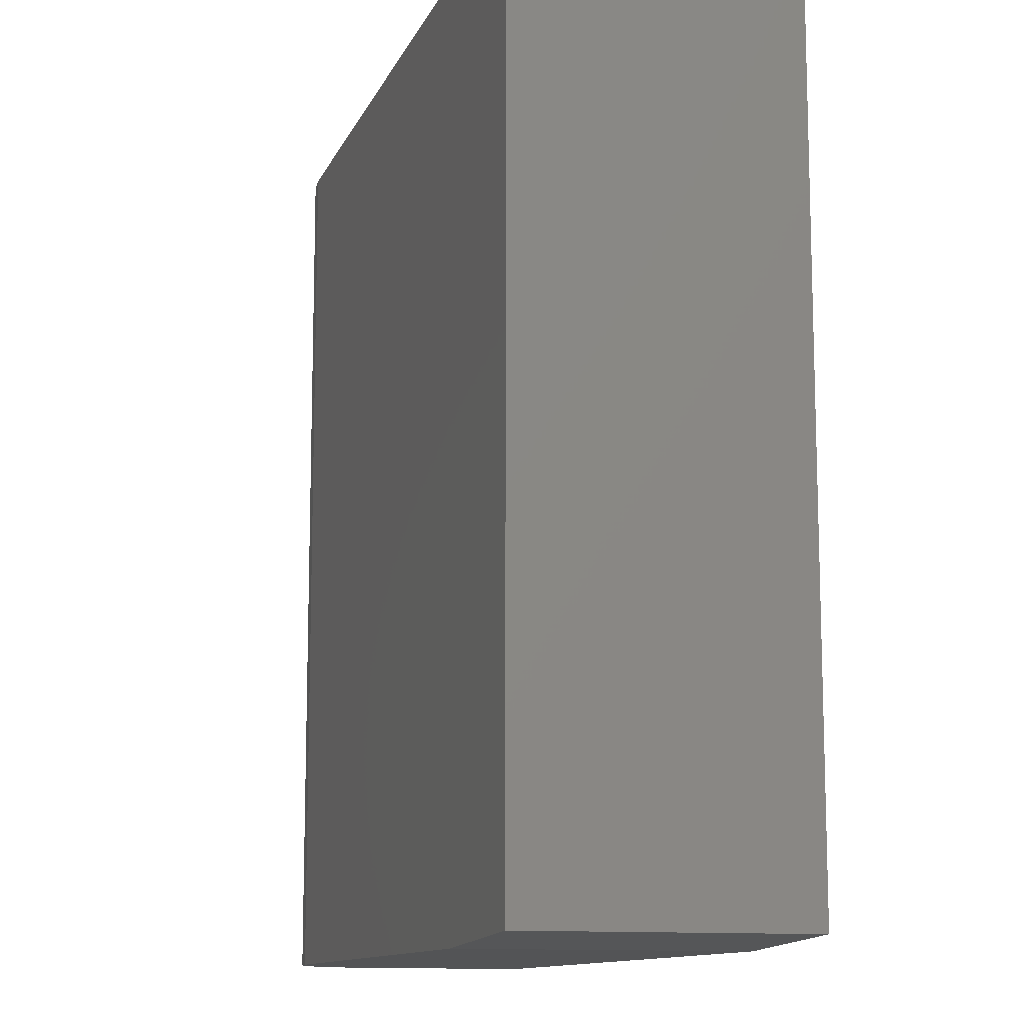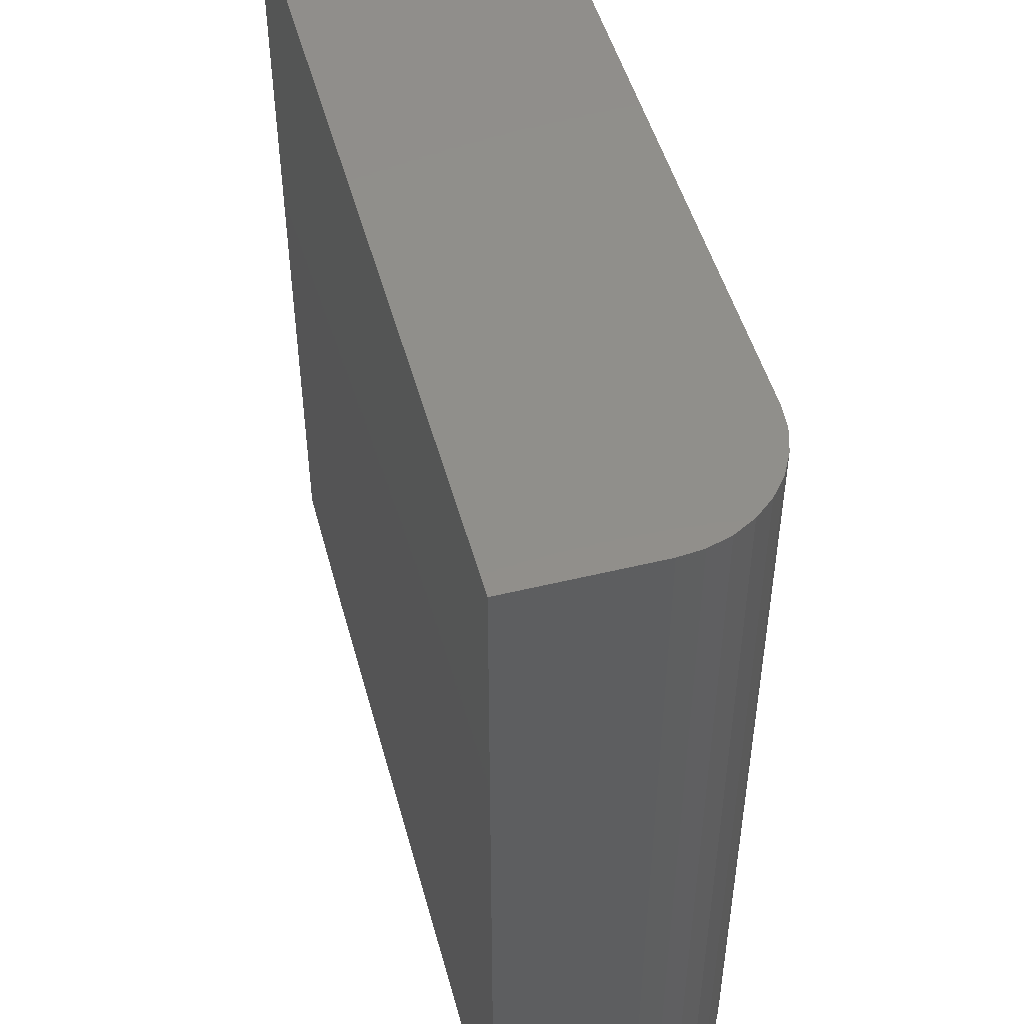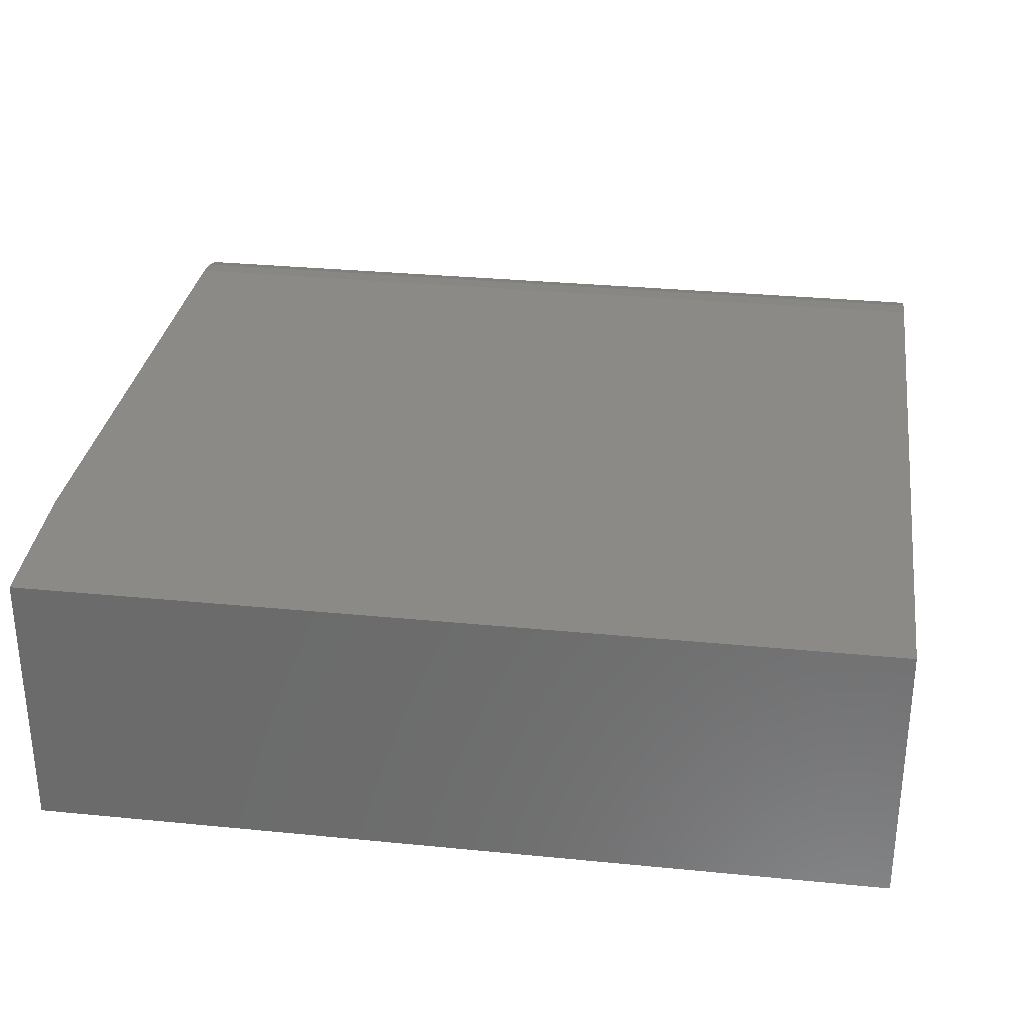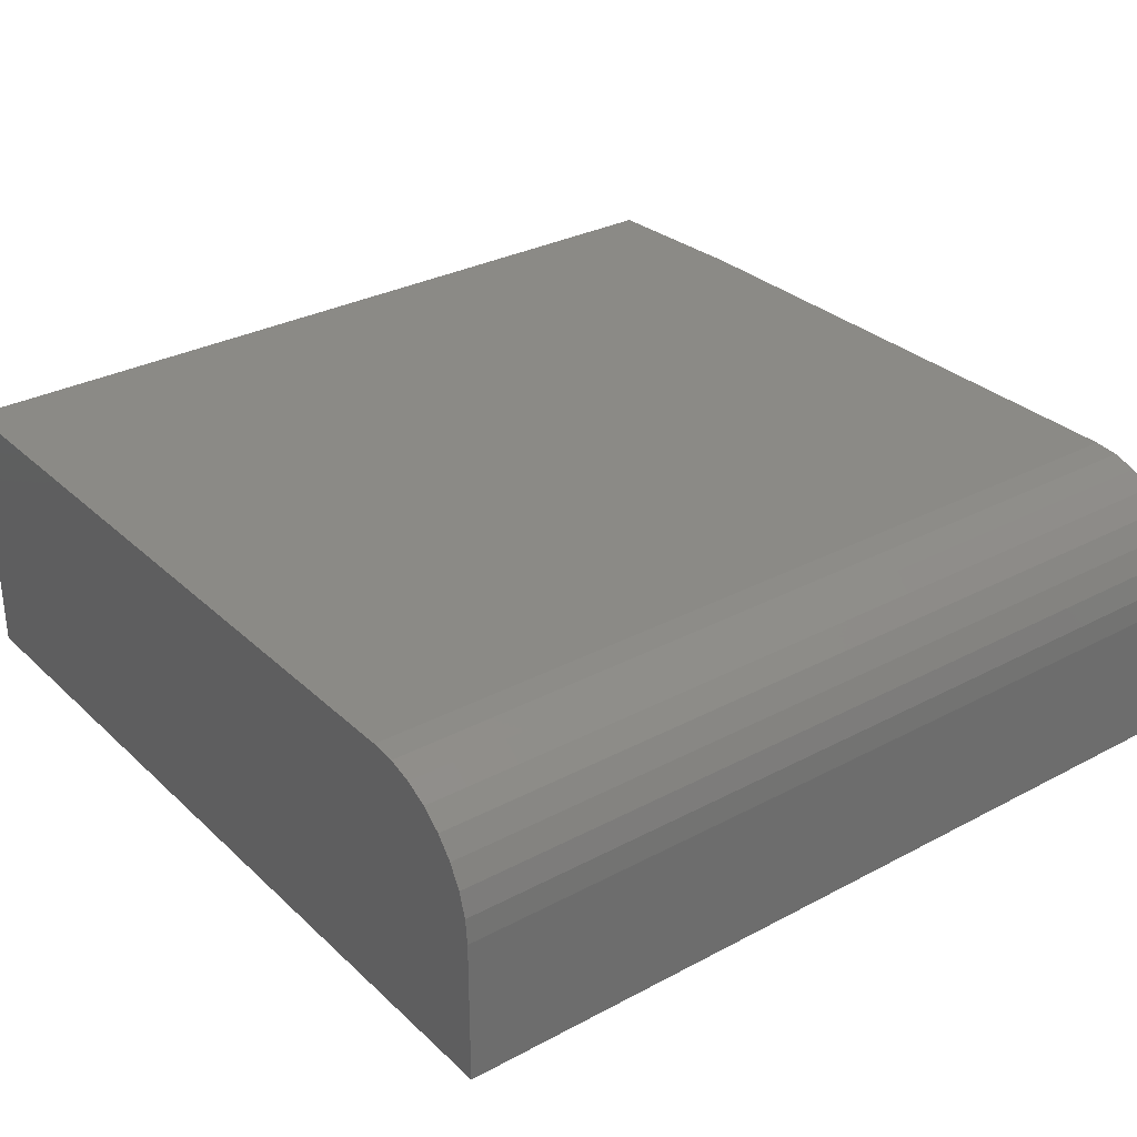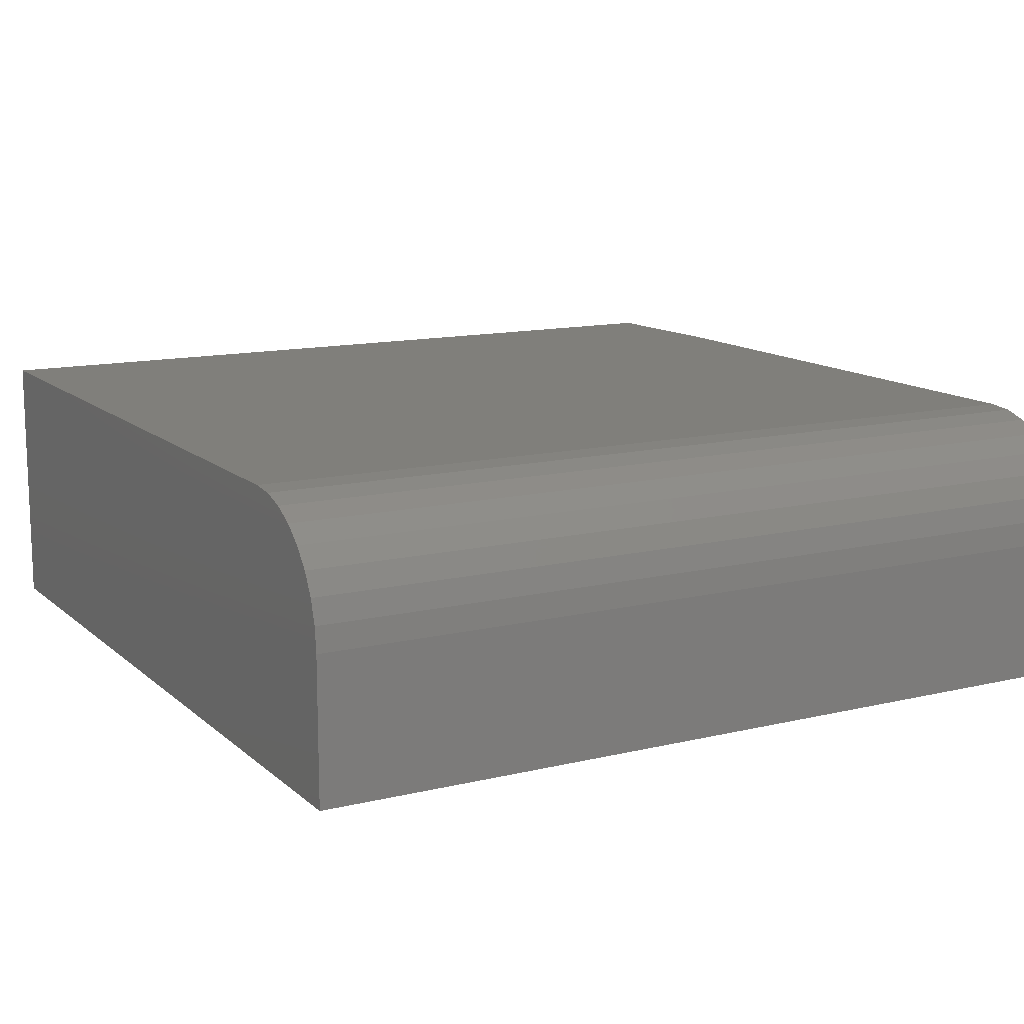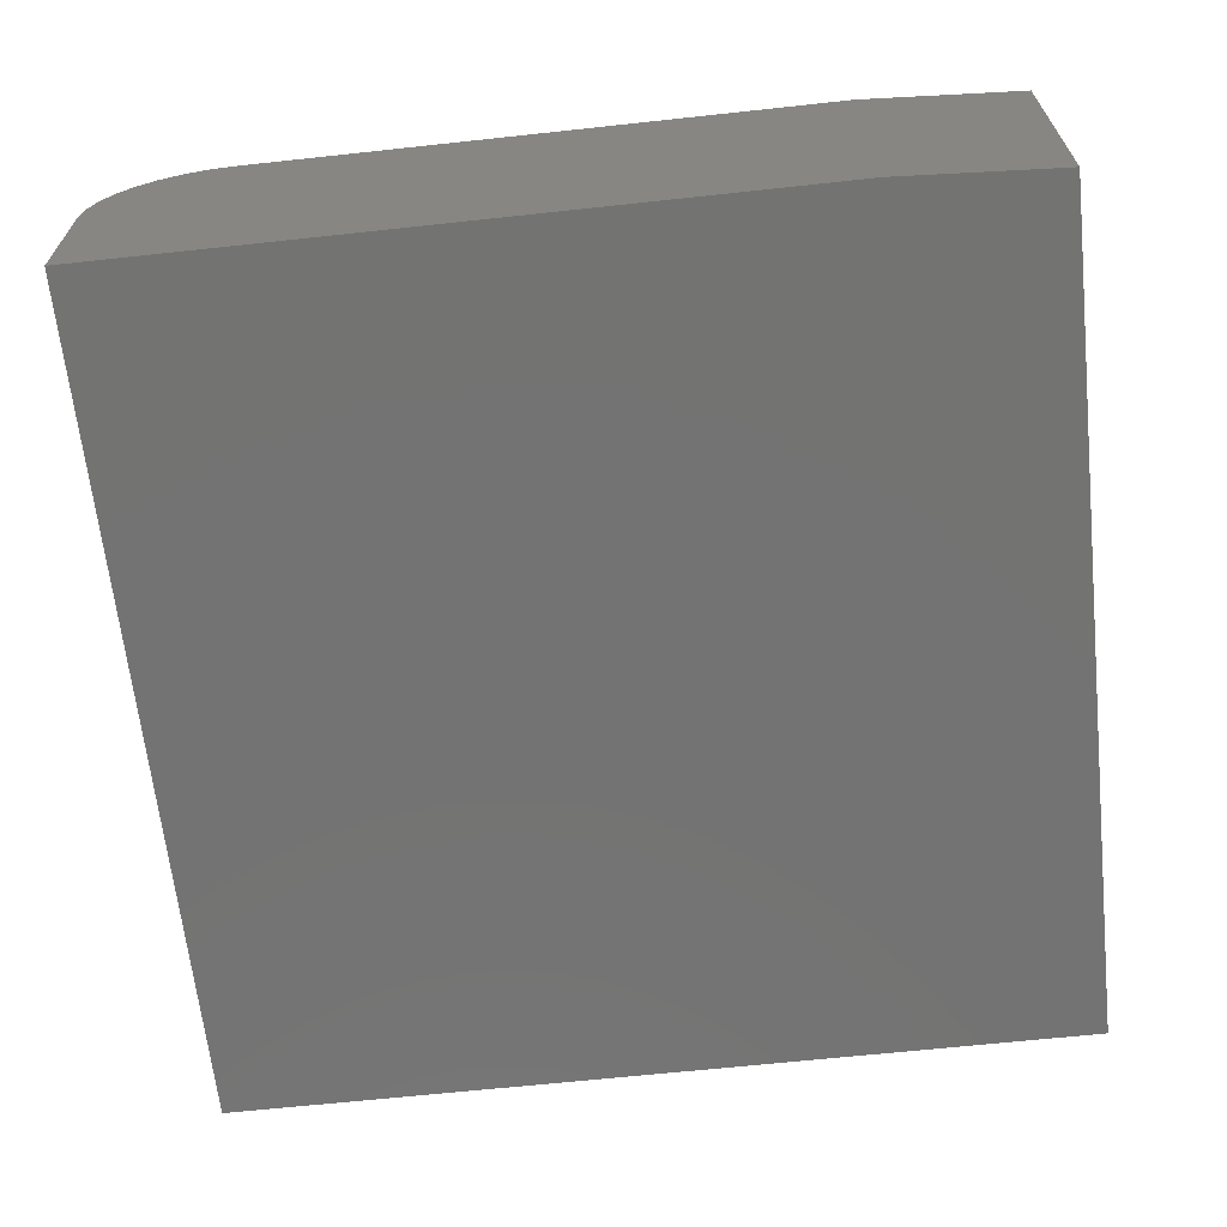
<metadata>
{"format":"stl","ext":"stl","renderer":"f3d","projection":"perspective","resolution":1024,"background":"white","views":[{"elev":-11.8,"azim":73.3,"up":"+Y"},{"elev":49.4,"azim":-105.1,"up":"+Y"},{"elev":30.7,"azim":98.1,"up":"+Z"},{"elev":30.7,"azim":-127.4,"up":"+Z"},{"elev":13.0,"azim":-118.9,"up":"+Z"},{"elev":-65.2,"azim":6.2,"up":"+Z"}]}
</metadata>
<code>
# stl→obj: 26 verts, 48 faces
v 0.75 0 0.2344
v 0.1094 0 0.2344
v 0.75 -0.7422 0.2344
v 0.1094 -0.75 0.2344
v 0.6094 -0.75 0.2344
v 0.08804 -0.75 0.2323
v 0.06752 -0.75 0.226
v 0.04861 -0.75 0.2159
v 0.03204 -0.75 0.2023
v 0.01843 -0.75 0.1858
v 0.008326 -0.75 0.1669
v 0.002102 -0.75 0.1463
v 0 -0.75 0.125
v 0 -0.75 0
v 0.6094 -0.75 0
v 0.75 -0.7422 0
v 0 0 0
v 0.75 0 0
v 0 0 0.125
v 0.002102 0 0.1463
v 0.008326 0 0.1669
v 0.01843 0 0.1858
v 0.03204 0 0.2023
v 0.04861 0 0.2159
v 0.06752 0 0.226
v 0.08804 0 0.2323
f 1 2 3
f 3 2 4
f 3 4 5
f 4 6 7
f 4 7 8
f 4 8 9
f 4 9 10
f 4 10 11
f 4 11 12
f 4 12 13
f 4 13 14
f 4 14 15
f 4 15 5
f 15 14 16
f 16 14 17
f 16 17 18
f 3 16 1
f 1 16 18
f 5 15 3
f 3 15 16
f 19 17 13
f 13 17 14
f 17 19 20
f 17 20 21
f 17 21 22
f 17 22 23
f 17 23 24
f 17 24 25
f 17 25 26
f 17 26 2
f 17 2 1
f 17 1 18
f 19 13 20
f 20 13 12
f 20 12 21
f 21 12 11
f 21 11 22
f 22 11 10
f 22 10 23
f 23 10 9
f 23 9 24
f 24 9 8
f 24 8 25
f 25 8 7
f 25 7 26
f 26 7 6
f 26 6 2
f 2 6 4

</code>
